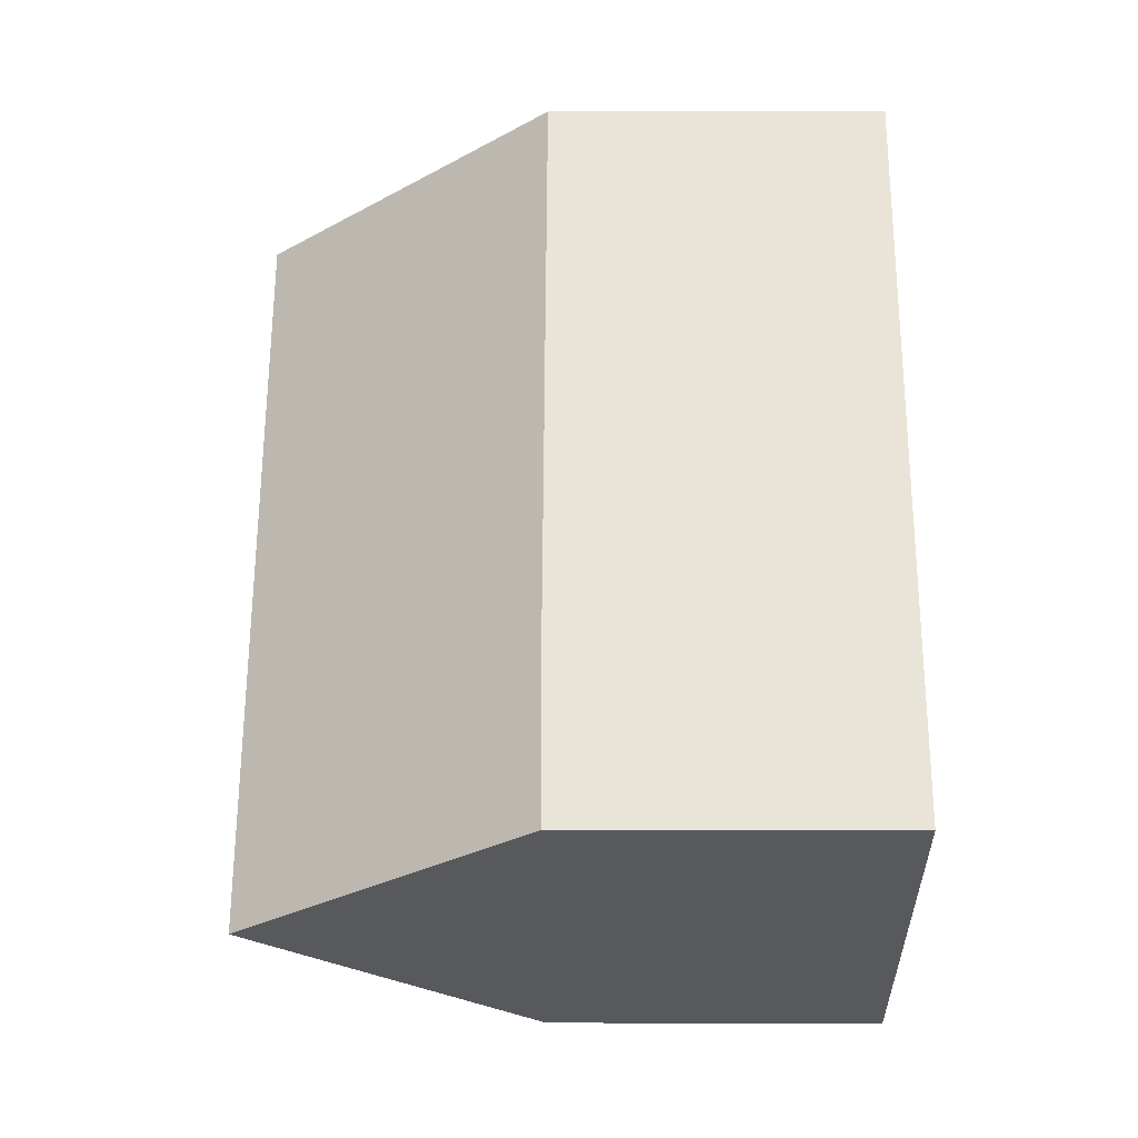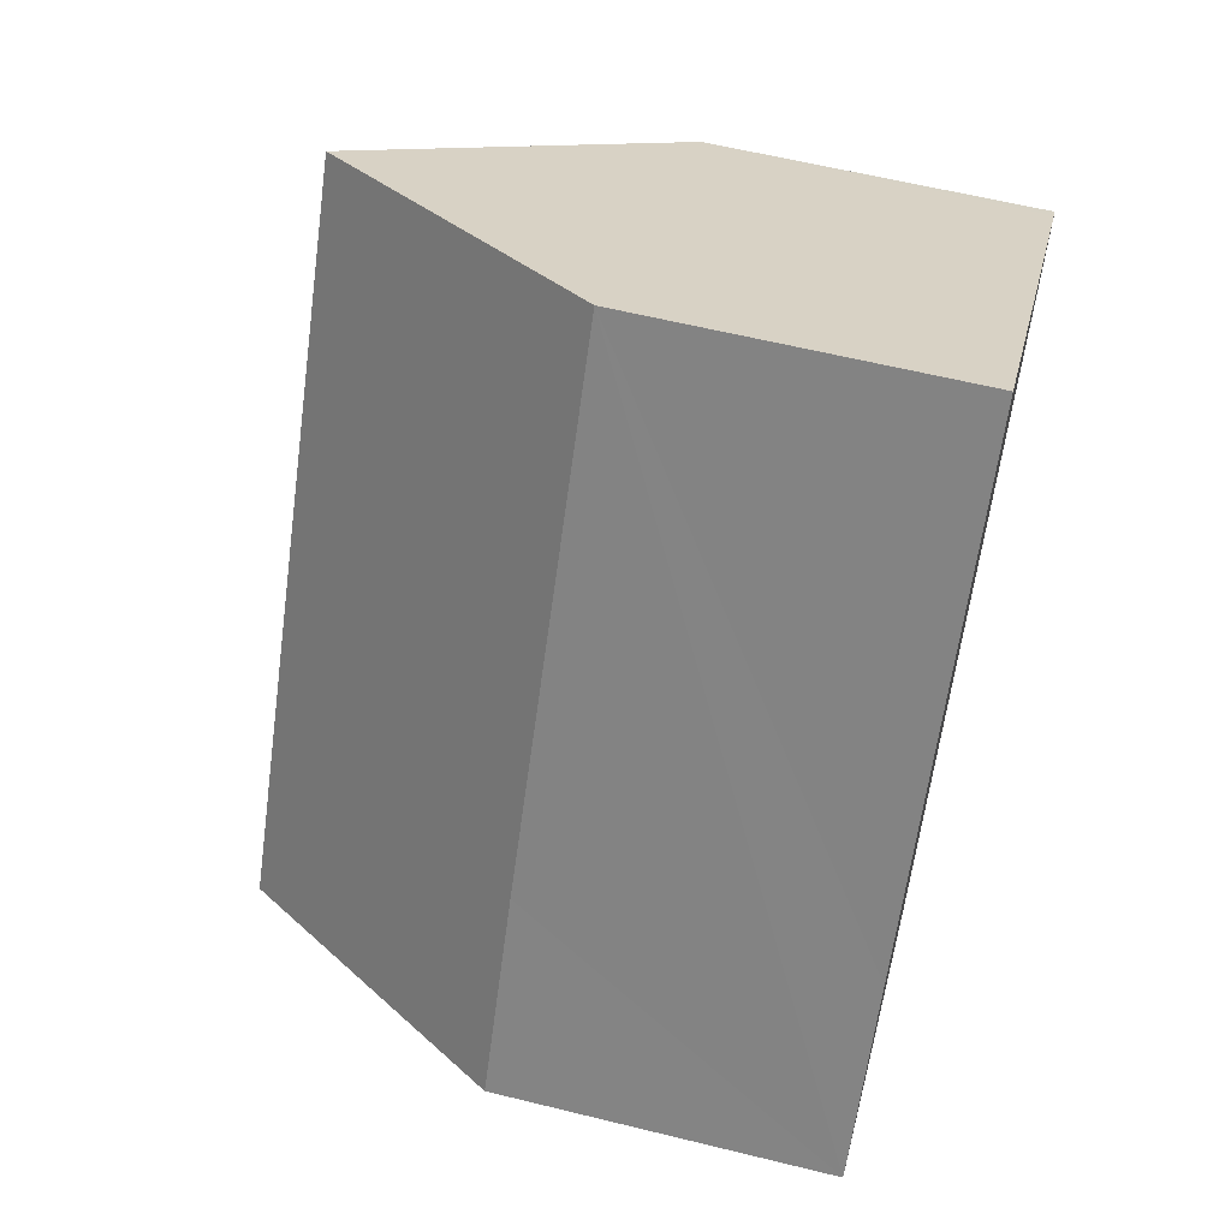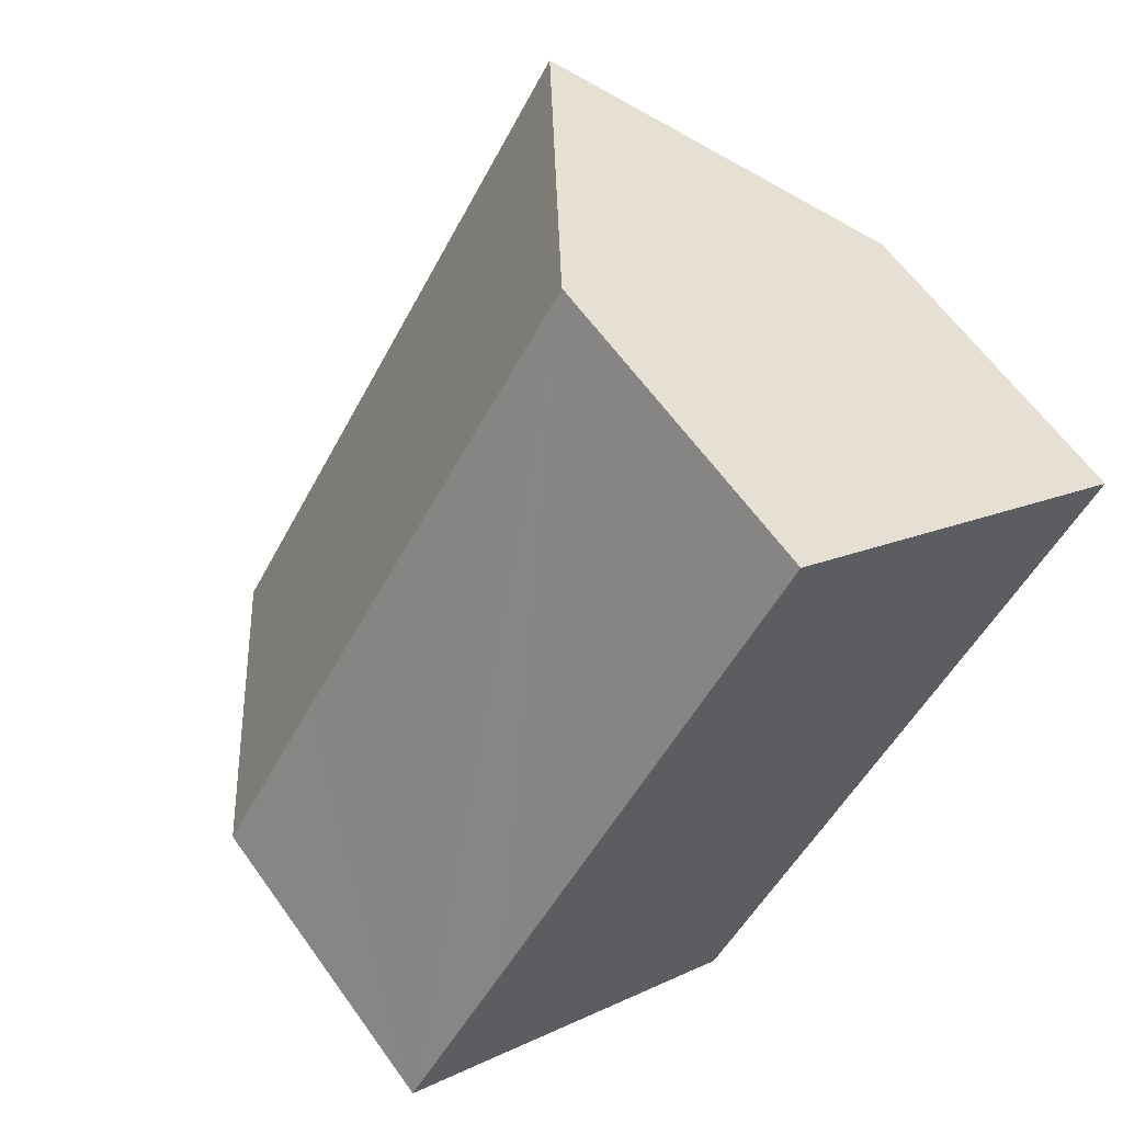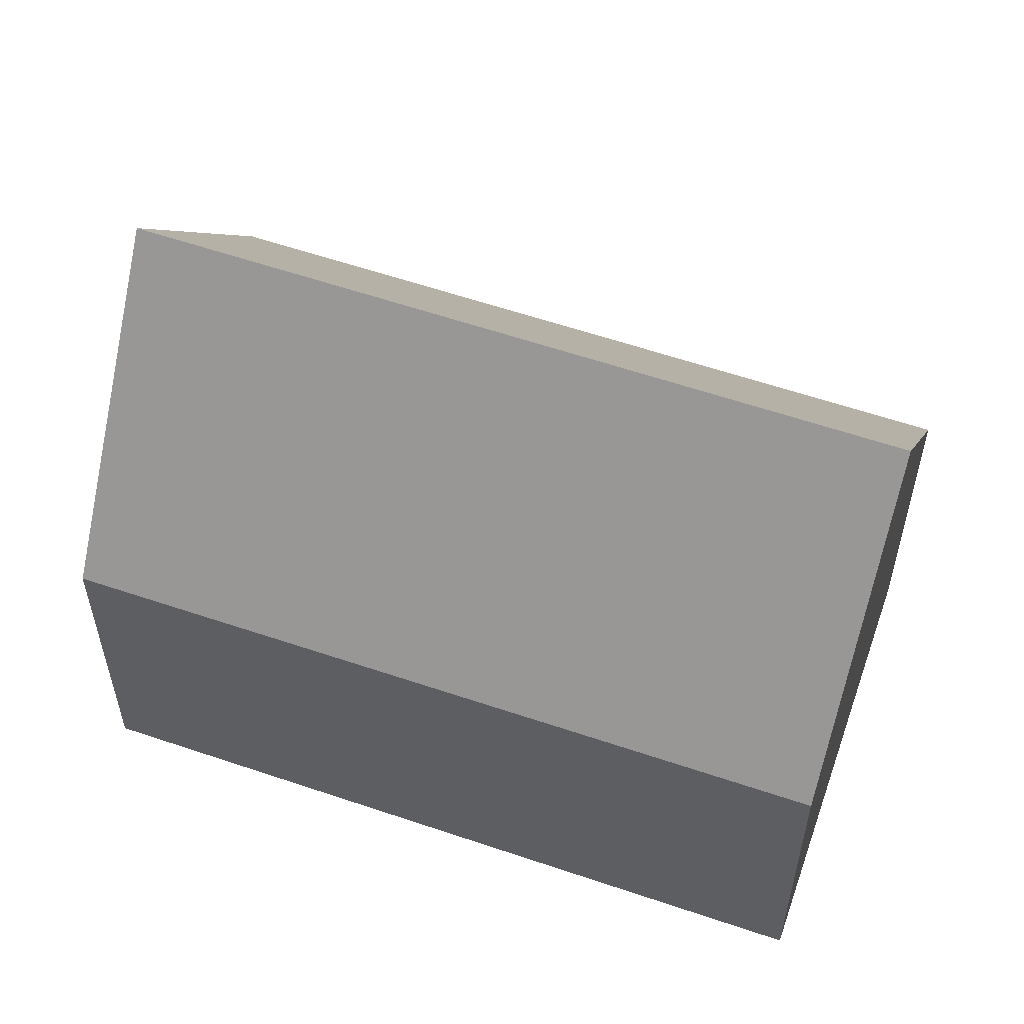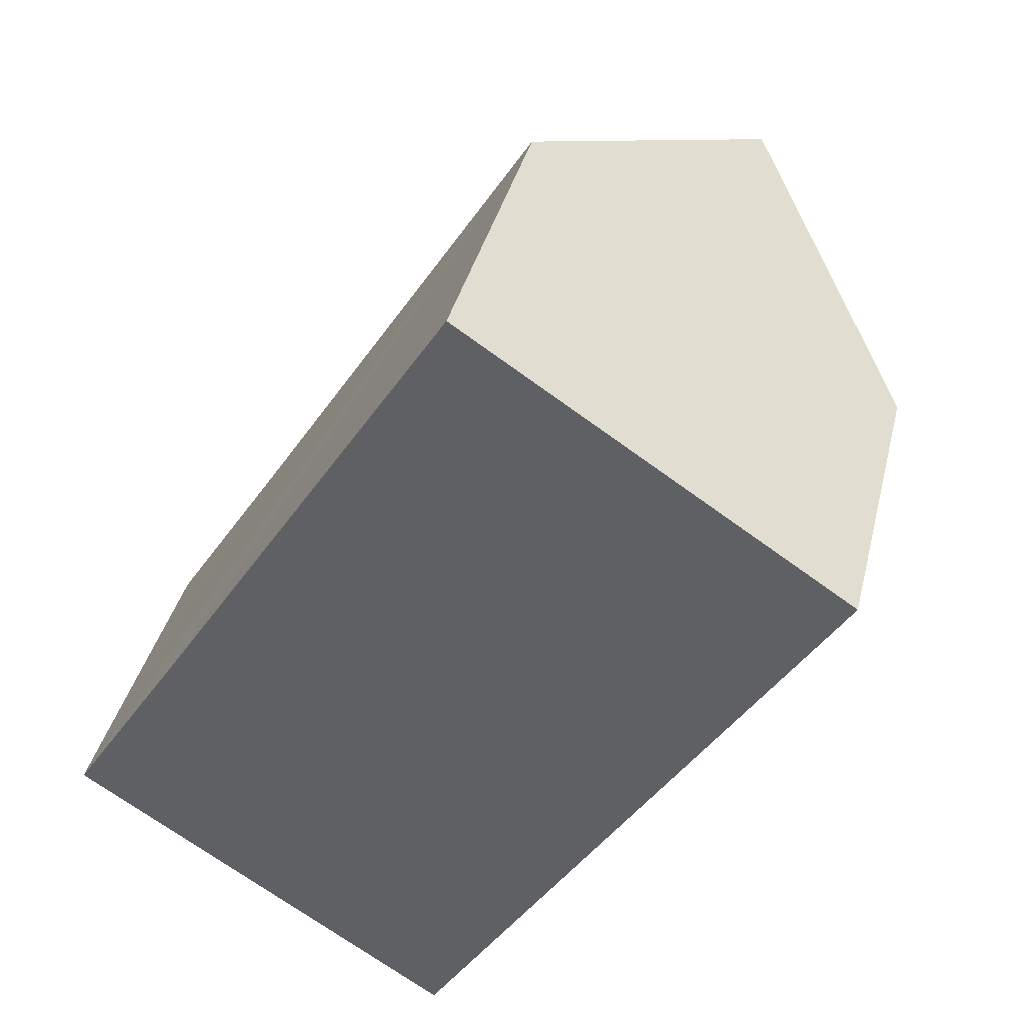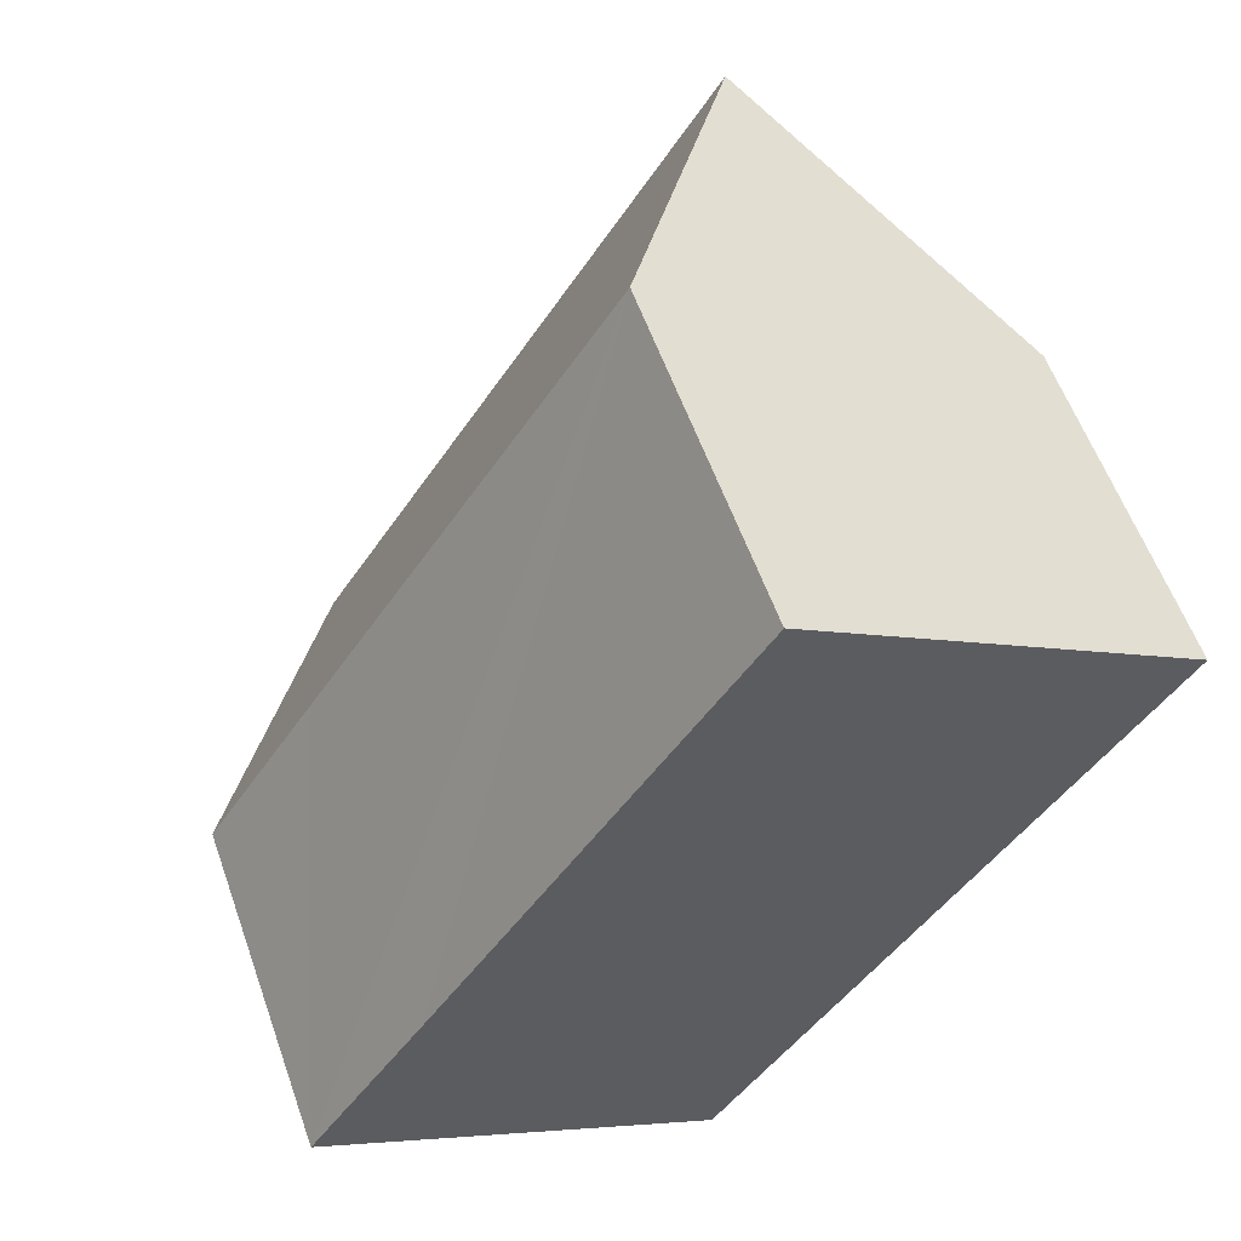
<metadata>
{"format":"obj","ext":"obj","renderer":"f3d","projection":"perspective","resolution":1024,"background":"white","views":[{"elev":3.2,"azim":-89.6,"up":"+Z"},{"elev":60.0,"azim":-75.8,"up":"+Z"},{"elev":62.1,"azim":-35.5,"up":"+Z"},{"elev":57.9,"azim":142.3,"up":"+Y"},{"elev":37.8,"azim":13.5,"up":"+Z"},{"elev":58.0,"azim":-19.5,"up":"+Z"}]}
</metadata>
<code>
v  4.112 13.21 -2.689
v  8.841 7.045 13.76
v  12.93 13.21 11.04
v  2.42 7.07 3.73
v  0 7.045 4.314e-16
v  8.203 7.076 -5.365
v  16.82 7.351 8.452
v  17.04 7.024 8.307
v  7.975 7.418 -5.216
v  0 0 0
v  2.42 -2.284e-16 3.73
v  8.841 -8.427e-16 13.76
v  12.93 -6.759e-16 11.04
v  16.82 -5.175e-16 8.452
v  17.04 -5.087e-16 8.307
v  8.203 3.285e-16 -5.365
v  4.112 1.647e-16 -2.689
v  7.975 3.194e-16 -5.216
g defaultobject
f 1 2 3
f 2 1 4
f 4 1 5
f 6 7 8
f 7 6 3
f 3 6 1
f 1 6 9
f 10 4 5
f 4 10 2
f 2 10 11
f 2 11 12
f 12 3 2
f 3 12 7
f 7 12 13
f 7 13 8
f 8 13 14
f 8 14 15
f 8 16 6
f 16 8 15
f 9 5 1
f 5 9 6
f 5 6 16
f 5 16 10
f 10 16 17
f 17 16 18
f 11 13 12
f 13 11 14
f 14 11 10
f 14 10 17
f 14 17 15
f 15 17 16
f 16 17 18

</code>
